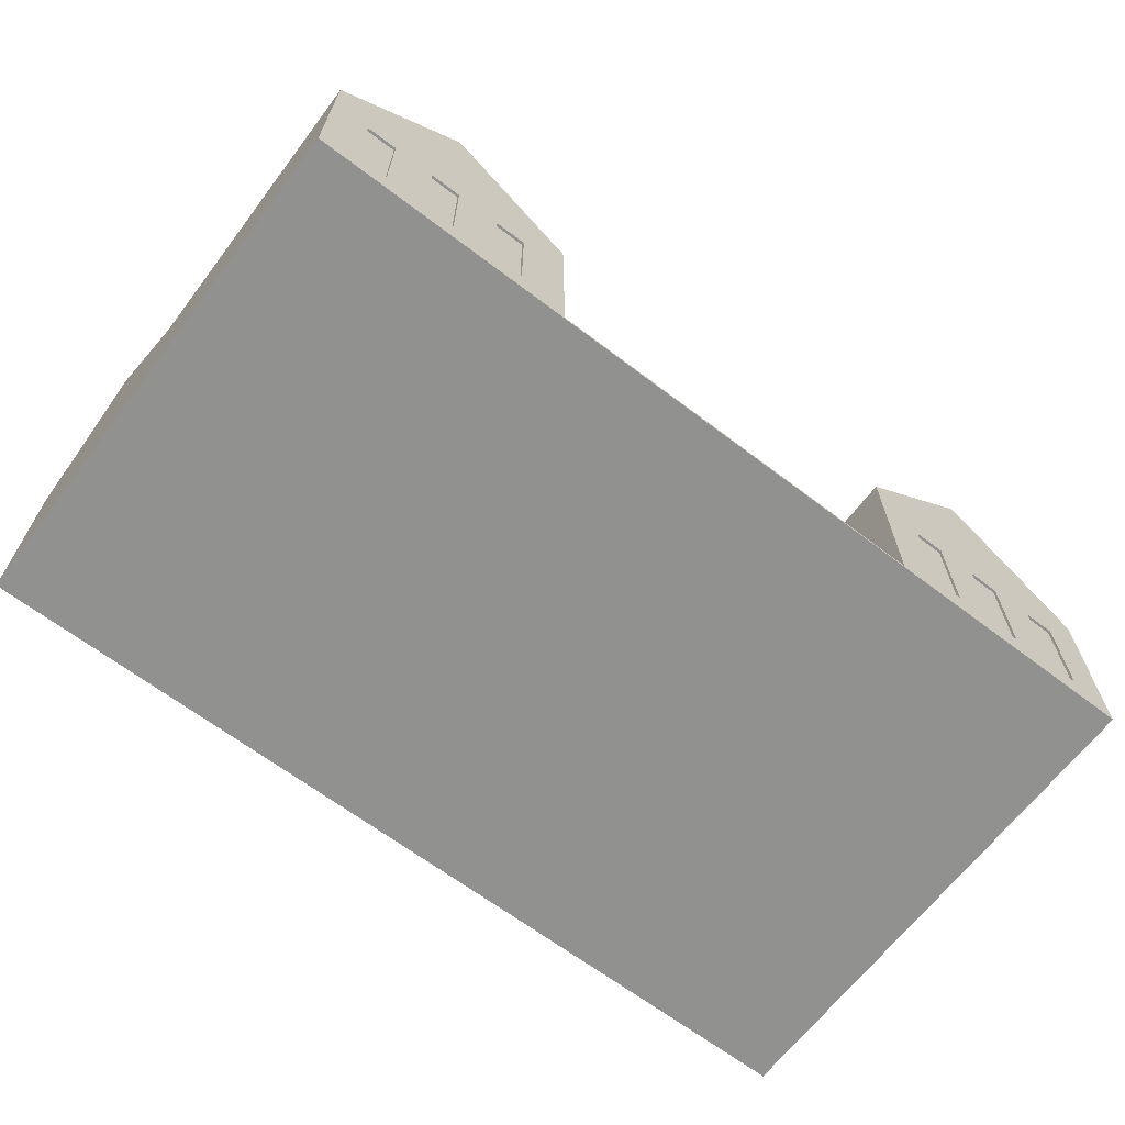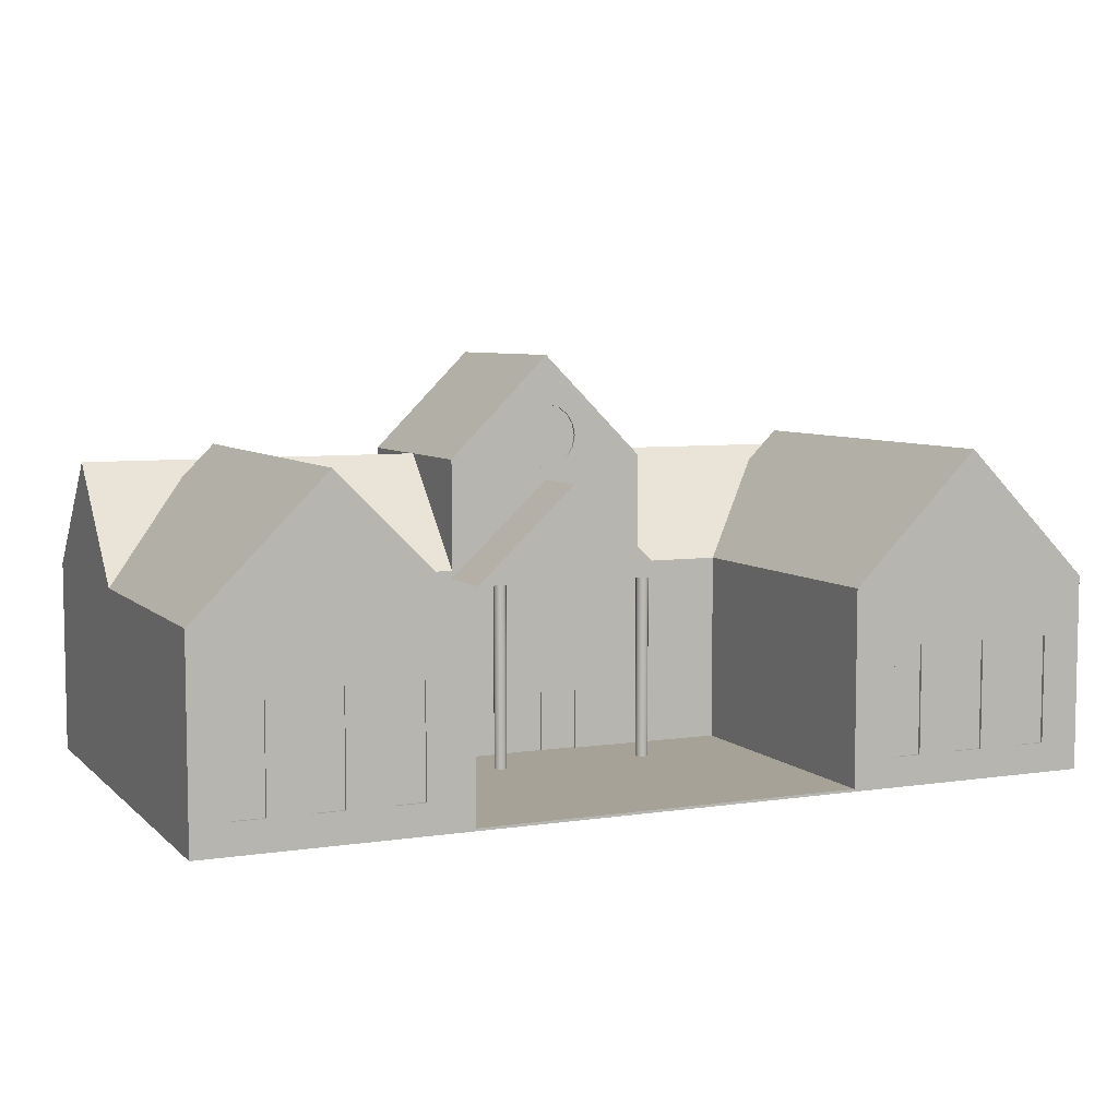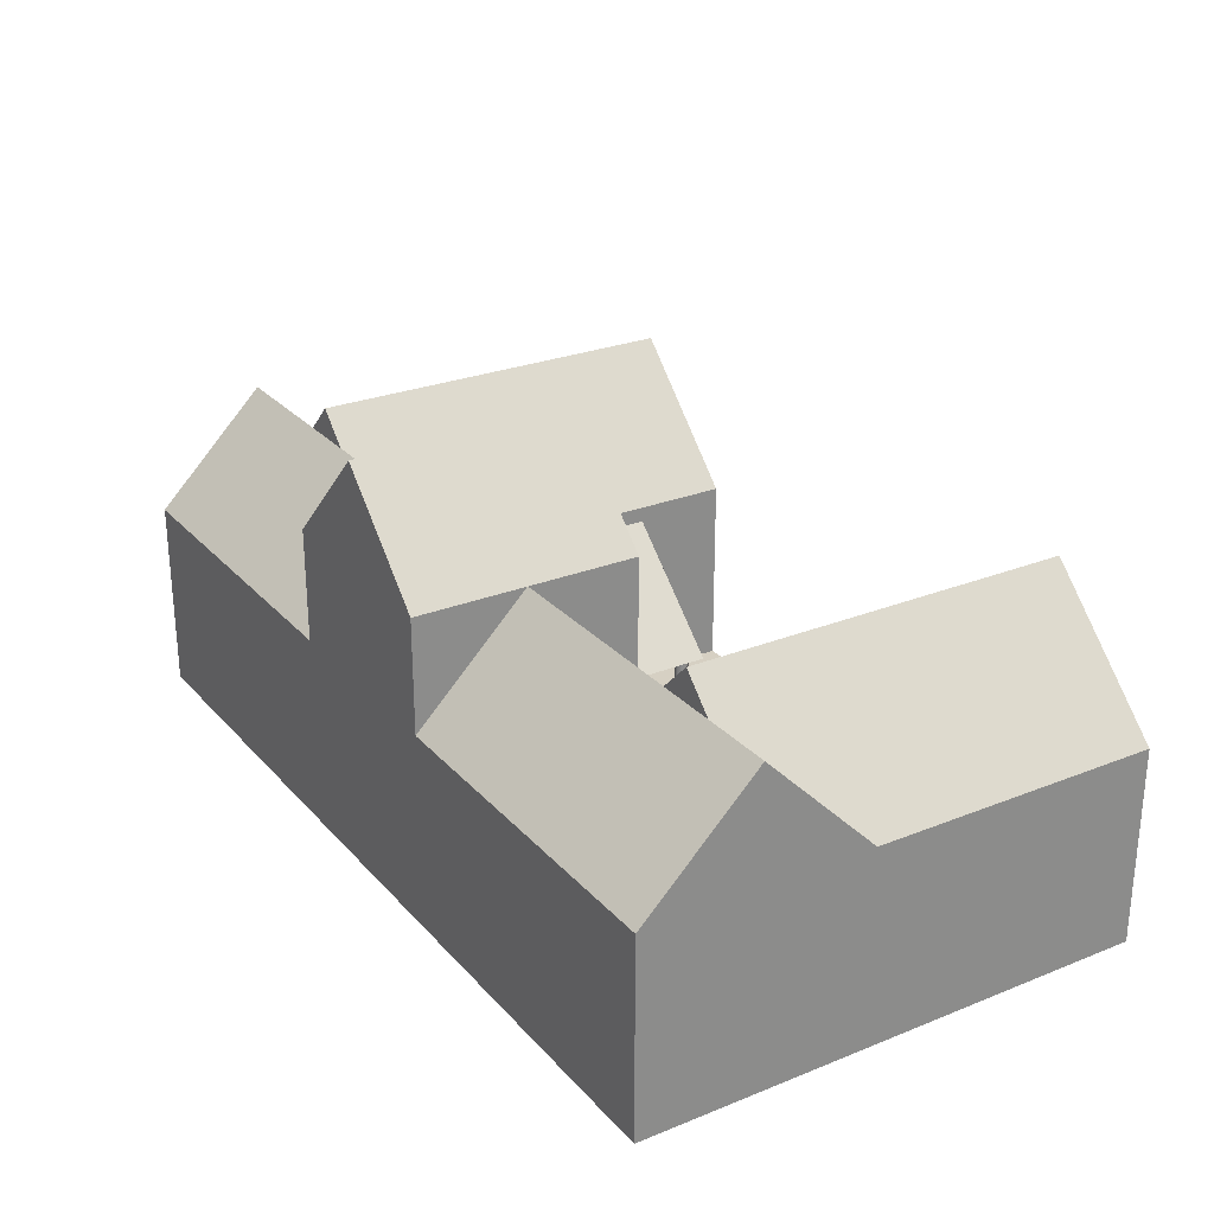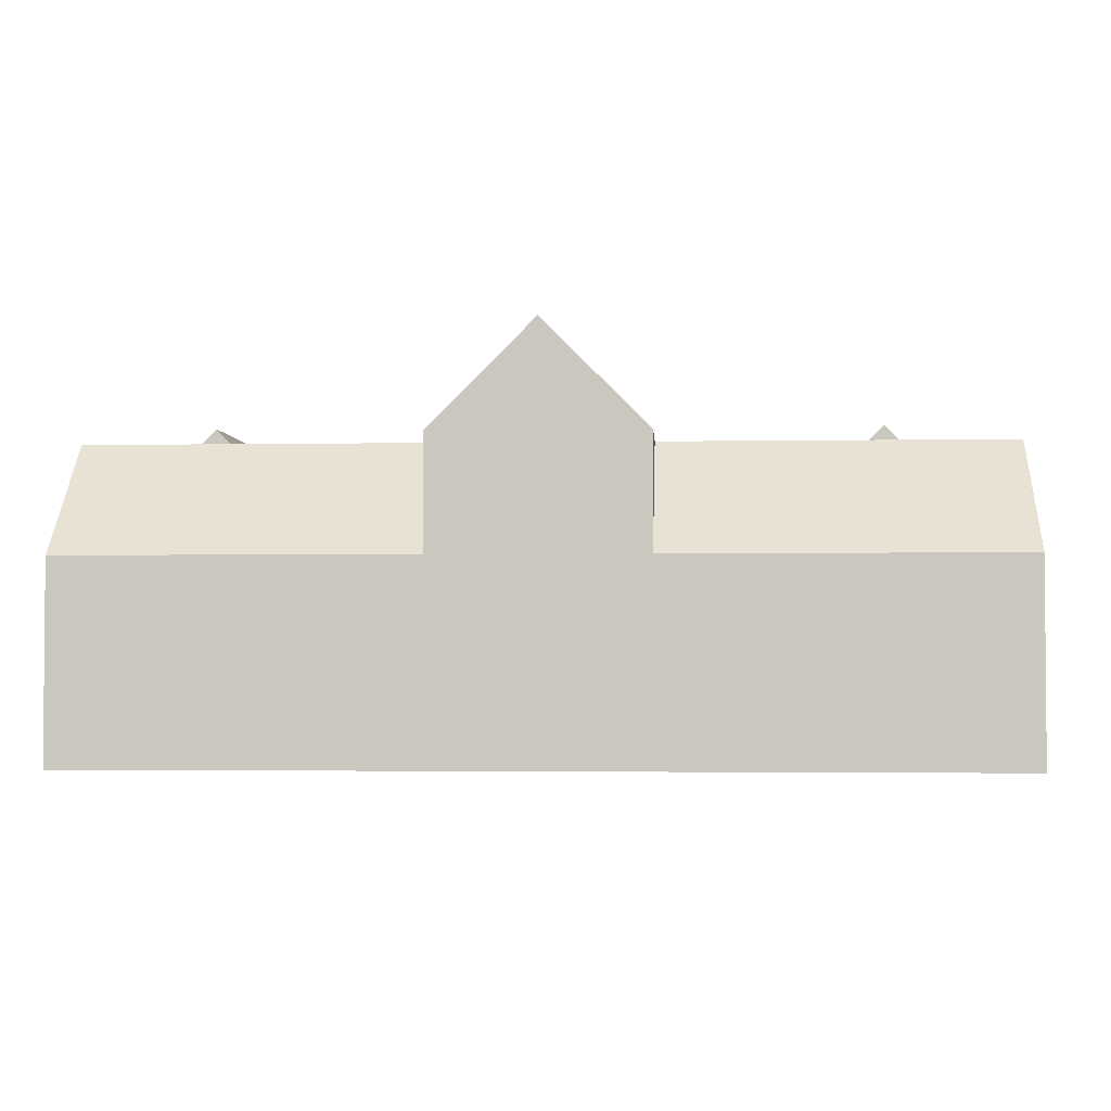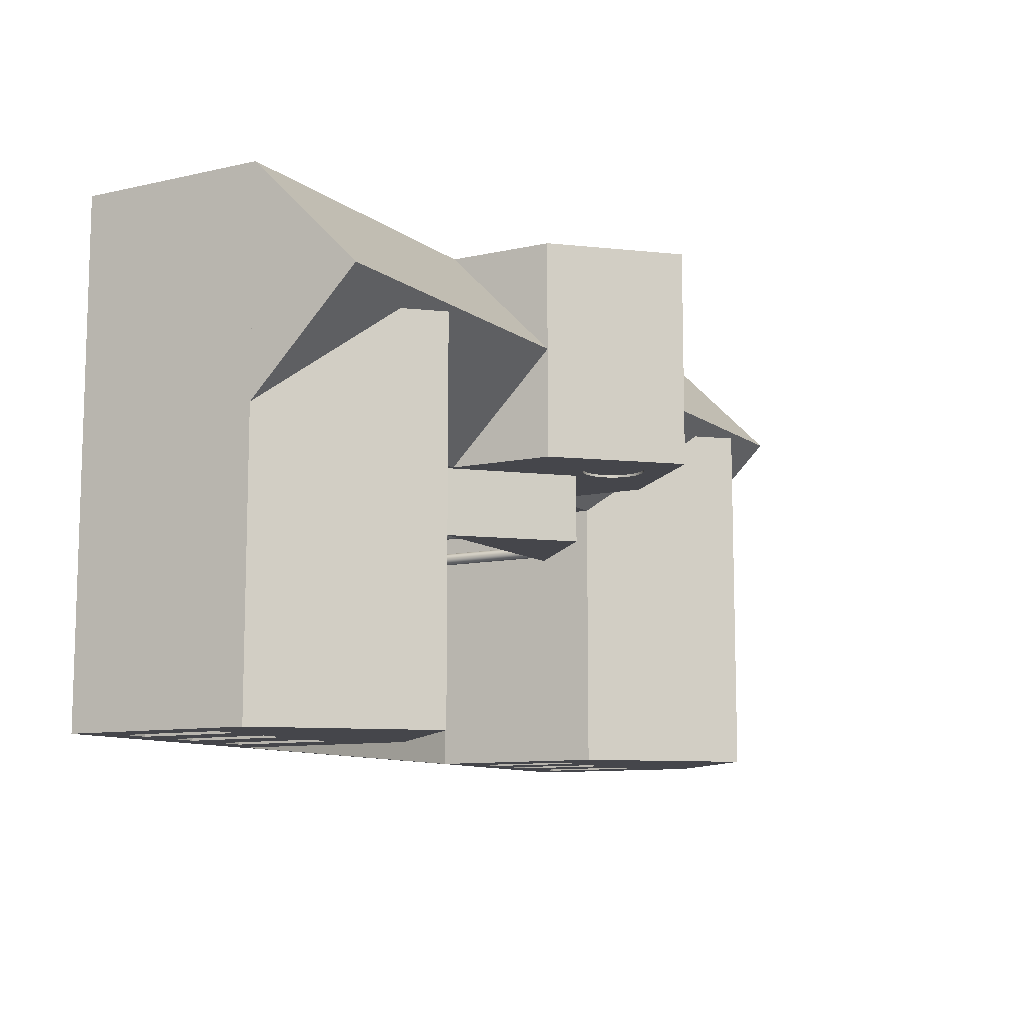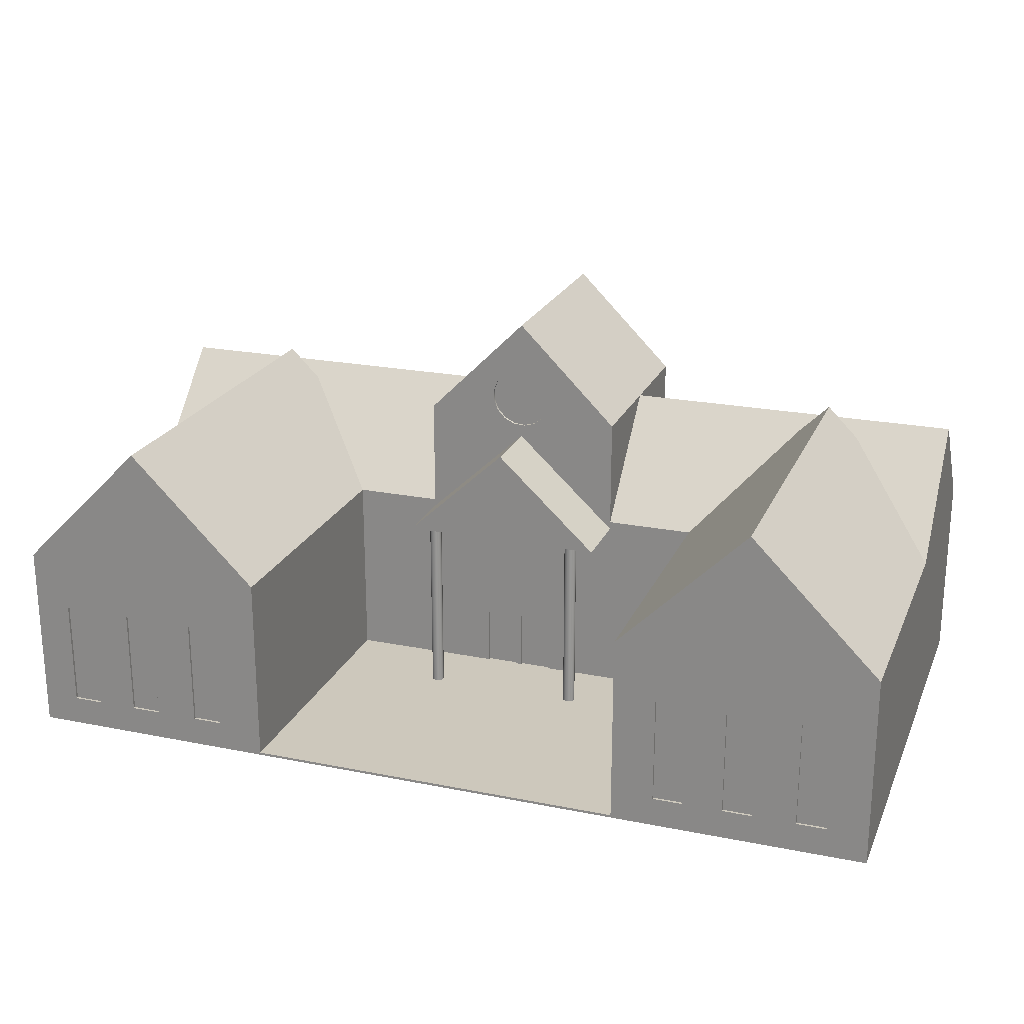
<metadata>
{"format":"obj","ext":"obj","renderer":"f3d","projection":"perspective","resolution":1024,"background":"white","views":[{"elev":-66.0,"azim":142.7,"up":"+Y"},{"elev":6.4,"azim":156.0,"up":"+Y"},{"elev":26.5,"azim":58.0,"up":"+Y"},{"elev":-2.7,"azim":3.6,"up":"+Y"},{"elev":-10.0,"azim":119.9,"up":"+Z"},{"elev":22.2,"azim":-160.8,"up":"+Y"}]}
</metadata>
<code>
g Solid2
v -7.019 -0.02 -4
v -7.019 -0.02 0
v -7.019 1.5 -4
v -7.019 1.5 -1.75
v -7.019 1.5 0
v -7.019 2.375 -0.875
v -6.706 0.2119 -4
v -6.706 0.2119 -3.98
v -6.706 1.054 -4
v -6.706 1.054 -3.98
v -6.471 0.2119 -4
v -6.471 0.2119 -3.98
v -6.471 1.054 -4
v -6.471 1.054 -3.98
v -6.269 2.25 -1
v -6.136 0.2119 -4
v -6.136 0.2119 -3.98
v -6.136 1.054 -4
v -6.136 1.054 -3.98
v -6.019 2.5 -4
v -6.019 2.5 -1
v -5.901 0.2119 -4
v -5.901 0.2119 -3.98
v -5.901 1.054 -4
v -5.901 1.054 -3.98
v -5.769 2.25 -1
v -5.588 0.2119 -4
v -5.588 0.2119 -3.98
v -5.588 1.054 -4
v -5.588 1.054 -3.98
v -5.352 0.2119 -4
v -5.352 0.2119 -3.98
v -5.352 1.054 -4
v -5.352 1.054 -3.98
v -5.019 0 -4
v -5.019 0 -1.75
v -5.019 1.5 -4
v -5.019 1.5 -1.75
v -4.319 1.438 -2.3
v -4.319 1.438 -1.75
v -4.319 1.5 -1.75
v -4.319 1.5 0
v -4.319 2.375 -1.75
v -4.319 2.375 -0.875
v -4.319 2.375 0
v -4.319 2.375 -1.75
v -4.319 2.375 0
v -4.168 1.438 -2.259
v -4.166 0 -2.267
v -4.166 0 -2.233
v -4.162 1.438 -2.225
v -4.151 1.438 -2.288
v -4.144 0 -2.293
v -4.144 0 -2.207
v -4.136 1.438 -2.203
v -4.119 1.438 -2.3
v -4.11 0 -2.299
v -4.11 0 -2.201
v -4.102 1.438 -2.203
v -4.087 1.438 -2.288
v -4.081 0 -2.282
v -4.081 0 -2.218
v -4.076 1.438 -2.225
v -4.07 1.438 -2.259
v -4.069 0 -2.25
v -3.763 0 -1.75
v -3.763 0 -1.73
v -3.763 0.4759 -1.75
v -3.763 0.4759 -1.73
v -3.76 2.543 -1.75
v -3.76 2.543 -1.73
v -3.743 2.452 -1.75
v -3.743 2.452 -1.73
v -3.743 2.634 -1.75
v -3.743 2.634 -1.73
v -3.694 2.373 -1.75
v -3.694 2.373 -1.73
v -3.694 2.713 -1.75
v -3.694 2.713 -1.73
v -3.62 2.317 -1.75
v -3.62 2.317 -1.73
v -3.62 2.769 -1.75
v -3.62 2.769 -1.73
v -3.531 2.292 -1.75
v -3.531 2.292 -1.73
v -3.531 2.795 -1.75
v -3.531 2.795 -1.73
v -3.51 0 -1.75
v -3.51 0 -1.73
v -3.51 0.4759 -1.75
v -3.51 0.4759 -1.73
v -3.509 3.185 -1.75
v -3.509 3.185 0
v -3.508 2.196 -2.3
v -3.508 2.196 -1.75
v -3.462 0 -1.75
v -3.462 0 -1.73
v -3.462 0.4759 -1.75
v -3.462 0.4759 -1.73
v -3.439 2.301 -1.75
v -3.439 2.301 -1.73
v -3.439 2.786 -1.75
v -3.439 2.786 -1.73
v -3.356 2.342 -1.75
v -3.356 2.342 -1.73
v -3.356 2.745 -1.75
v -3.356 2.745 -1.73
v -3.293 2.411 -1.75
v -3.293 2.411 -1.73
v -3.293 2.676 -1.75
v -3.293 2.676 -1.73
v -3.26 2.497 -1.75
v -3.26 2.497 -1.73
v -3.26 2.59 -1.75
v -3.26 2.59 -1.73
v -3.204 0 -1.75
v -3.204 0 -1.73
v -3.204 0.4759 -1.75
v -3.204 0.4759 -1.73
v -2.949 1.438 -2.259
v -2.947 0 -2.267
v -2.947 0 -2.233
v -2.943 1.438 -2.225
v -2.932 1.438 -2.288
v -2.925 0 -2.293
v -2.925 0 -2.207
v -2.917 1.438 -2.203
v -2.9 1.438 -2.3
v -2.891 0 -2.299
v -2.891 0 -2.201
v -2.883 1.438 -2.203
v -2.868 1.438 -2.288
v -2.862 0 -2.282
v -2.862 0 -2.218
v -2.857 1.438 -2.225
v -2.851 1.438 -2.259
v -2.85 0 -2.25
v -2.7 1.5 -1.75
v -2.7 1.5 0
v -2.7 2.375 -1.75
v -2.7 2.375 -0.875
v -2.7 2.375 0
v -2.699 2.375 -1.75
v -2.699 2.375 -0.875
v -2.699 2.375 0
v -2.697 1.438 -2.3
v -2.697 1.438 -1.75
v -2 0 -4
v -2 0 -1.75
v -2 1.5 -4
v -2 1.5 -1.75
v -1.64 0.2119 -4
v -1.64 0.2119 -3.98
v -1.64 1.054 -4
v -1.64 1.054 -3.98
v -1.404 0.2119 -4
v -1.404 0.2119 -3.98
v -1.404 1.054 -4
v -1.404 1.054 -3.98
v -1.25 2.25 -1
v -1.07 0.2119 -4
v -1.07 0.2119 -3.98
v -1.07 1.054 -4
v -1.07 1.054 -3.98
v -1 2.5 -4
v -1 2.5 -1
v -0.8343 0.2119 -4
v -0.8343 0.2119 -3.98
v -0.8343 1.054 -4
v -0.8343 1.054 -3.98
v -0.75 2.25 -1
v -0.5209 0.2119 -4
v -0.5209 0.2119 -3.98
v -0.5209 1.054 -4
v -0.5209 1.054 -3.98
v -0.2856 0.2119 -4
v -0.2856 0.2119 -3.98
v -0.2856 1.054 -4
v -0.2856 1.054 -3.98
v 0 -0.02 -4
v 0 -0.02 0
v 0 1.5 -4
v 0 1.5 -1.75
v 0 1.5 0
v 0.000825 1.5 -1.75
v 0.000825 1.5 0
v 0.000825 2.375 -0.875
f 143 92 144
f 144 92 93
f 144 93 145
f 92 46 93
f 93 46 47
f 141 144 142
f 142 144 145
f 144 141 143
f 143 141 140
f 141 138 140
f 45 47 44
f 44 47 46
f 44 46 43
f 41 44 43
f 44 42 45
f 139 141 142
f 185 187 186
f 184 183 186
f 186 183 185
f 141 139 144
f 144 139 184
f 144 184 187
f 187 184 186
f 42 44 5
f 5 44 6
f 21 26 20
f 20 26 38
f 20 38 37
f 15 26 21
f 3 4 20
f 20 4 15
f 20 15 21
f 150 151 165
f 165 151 160
f 165 160 166
f 166 171 165
f 165 171 183
f 165 183 182
f 160 171 166
f 141 144 138
f 138 144 151
f 151 144 160
f 160 144 187
f 160 187 171
f 171 187 185
f 171 185 183
f 41 38 44
f 44 38 26
f 44 26 6
f 6 26 15
f 6 15 4
f 132 129 128
f 128 129 125
f 128 125 124
f 124 125 121
f 124 121 120
f 120 121 122
f 120 122 123
f 123 122 126
f 123 126 127
f 127 126 130
f 127 130 131
f 131 130 134
f 131 134 135
f 135 134 137
f 135 137 136
f 136 137 133
f 136 133 132
f 132 133 129
f 60 57 56
f 56 57 53
f 56 53 52
f 52 53 49
f 52 49 48
f 48 49 50
f 48 50 51
f 51 50 54
f 51 54 55
f 55 54 58
f 55 58 59
f 59 58 62
f 59 62 63
f 63 62 65
f 63 65 64
f 64 65 61
f 64 61 60
f 60 61 57
f 184 139 181
f 181 139 42
f 181 42 2
f 2 42 5
f 42 139 47
f 47 139 142
f 47 142 93
f 93 142 145
f 47 45 42
f 117 97 119
f 119 97 99
f 118 116 119
f 119 116 117
f 98 118 99
f 99 118 119
f 182 183 180
f 180 183 181
f 181 183 184
f 96 98 97
f 97 98 99
f 89 67 91
f 91 67 69
f 148 149 150
f 150 149 151
f 90 88 91
f 91 88 89
f 68 90 69
f 69 90 91
f 66 68 67
f 67 68 69
f 36 35 38
f 38 35 37
f 7 1 9
f 9 1 3
f 9 3 13
f 13 3 18
f 13 18 11
f 11 18 16
f 11 16 1
f 1 16 22
f 1 22 35
f 35 22 27
f 35 27 31
f 7 11 1
f 152 148 154
f 154 148 150
f 154 150 158
f 158 150 163
f 158 163 156
f 156 163 161
f 156 161 148
f 148 161 180
f 148 180 1
f 152 156 148
f 27 22 29
f 29 22 24
f 29 24 37
f 37 24 18
f 37 18 3
f 172 167 174
f 174 167 169
f 174 169 182
f 182 169 163
f 182 163 150
f 167 172 180
f 180 172 176
f 180 176 178
f 180 178 182
f 182 178 174
f 161 167 180
f 29 37 33
f 33 37 35
f 33 35 31
f 3 20 37
f 35 148 1
f 150 165 182
f 1 2 4
f 4 2 5
f 4 5 6
f 4 3 1
f 74 70 46
f 46 70 72
f 46 72 76
f 46 76 41
f 41 76 80
f 41 80 95
f 95 80 84
f 95 84 100
f 100 104 95
f 95 104 138
f 95 138 147
f 147 138 151
f 147 151 149
f 138 104 140
f 140 104 108
f 140 108 112
f 112 114 140
f 140 114 110
f 140 110 143
f 143 110 92
f 92 110 106
f 92 106 102
f 102 86 92
f 92 86 82
f 92 82 78
f 92 78 46
f 46 78 74
f 147 90 40
f 40 90 68
f 40 68 36
f 36 68 66
f 41 95 40
f 96 88 98
f 98 88 90
f 98 90 147
f 36 38 40
f 40 38 41
f 41 43 46
f 116 118 149
f 149 118 147
f 118 98 147
f 180 181 1
f 1 181 2
f 36 49 35
f 35 49 53
f 35 53 57
f 66 54 36
f 36 54 50
f 36 50 49
f 67 88 66
f 66 88 62
f 66 62 58
f 67 89 88
f 96 122 88
f 88 122 65
f 88 65 62
f 122 96 116
f 116 96 97
f 116 97 117
f 149 130 116
f 116 130 126
f 116 126 122
f 148 133 149
f 149 133 137
f 149 137 134
f 35 57 148
f 148 57 125
f 148 125 129
f 134 130 149
f 122 121 65
f 65 121 61
f 61 121 125
f 61 125 57
f 129 133 148
f 58 54 66
f 39 94 56
f 56 94 128
f 128 94 146
f 40 95 39
f 39 95 94
f 95 147 94
f 94 147 146
f 40 127 147
f 147 127 131
f 147 131 146
f 146 131 135
f 146 135 136
f 39 55 40
f 40 55 59
f 40 59 127
f 127 59 123
f 123 59 63
f 123 63 120
f 120 63 64
f 120 64 124
f 124 64 60
f 124 60 128
f 128 60 56
f 56 52 39
f 39 52 48
f 39 48 51
f 51 55 39
f 136 132 146
f 146 132 128
f 30 34 28
f 28 34 32
f 27 29 28
f 28 29 30
f 31 27 32
f 32 27 28
f 33 31 34
f 34 31 32
f 29 33 30
f 30 33 34
f 168 162 170
f 170 162 164
f 167 161 168
f 168 161 162
f 169 167 170
f 170 167 168
f 163 169 164
f 164 169 170
f 161 163 162
f 162 163 164
f 177 173 179
f 179 173 175
f 176 172 177
f 177 172 173
f 178 176 179
f 179 176 177
f 174 178 175
f 175 178 179
f 172 174 173
f 173 174 175
f 23 17 25
f 25 17 19
f 22 16 23
f 23 16 17
f 24 22 25
f 25 22 23
f 18 24 19
f 19 24 25
f 16 18 17
f 17 18 19
f 157 153 159
f 159 153 155
f 156 152 157
f 157 152 153
f 158 156 159
f 159 156 157
f 154 158 155
f 155 158 159
f 152 154 153
f 153 154 155
f 12 8 14
f 14 8 10
f 11 7 12
f 12 7 8
f 13 11 14
f 14 11 12
f 9 13 10
f 10 13 14
f 7 9 8
f 8 9 10
f 73 71 77
f 77 71 75
f 77 75 79
f 77 79 81
f 81 79 83
f 81 83 85
f 85 83 87
f 85 87 101
f 101 87 103
f 101 103 105
f 105 103 107
f 105 107 109
f 109 107 111
f 109 111 113
f 113 111 115
f 73 70 71
f 71 70 74
f 71 74 75
f 75 74 78
f 75 78 79
f 79 78 82
f 79 82 83
f 83 82 86
f 83 86 87
f 87 86 102
f 87 102 103
f 103 102 106
f 103 106 107
f 107 106 110
f 107 110 111
f 111 110 114
f 111 114 115
f 115 114 112
f 115 112 113
f 113 112 108
f 113 108 109
f 109 108 104
f 109 104 105
f 105 104 100
f 105 100 101
f 101 100 84
f 101 84 85
f 85 84 80
f 85 80 81
f 81 80 76
f 81 76 77
f 77 76 72
f 77 72 73
f 73 72 70

</code>
